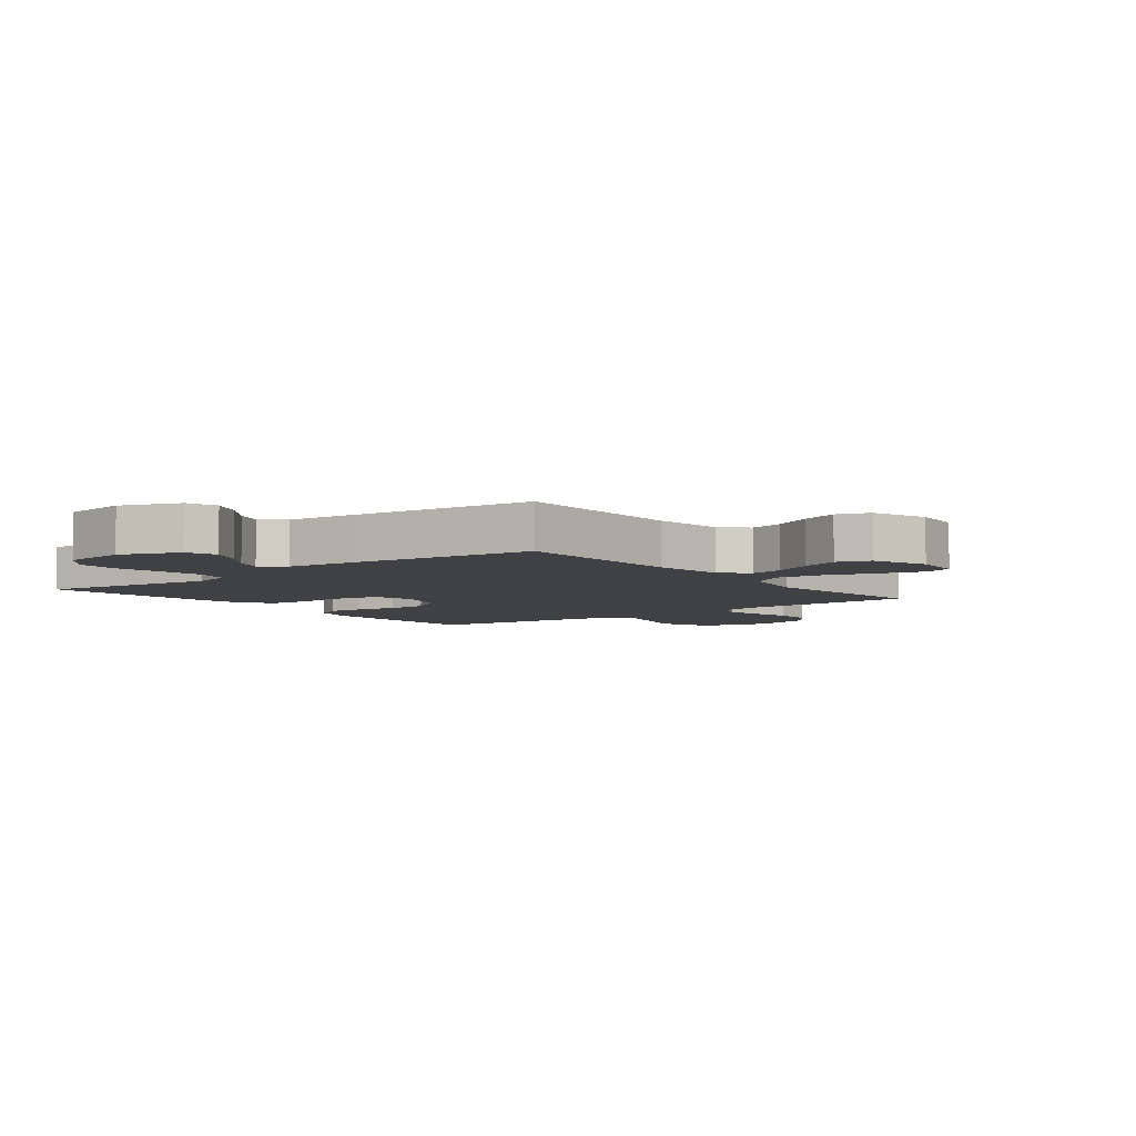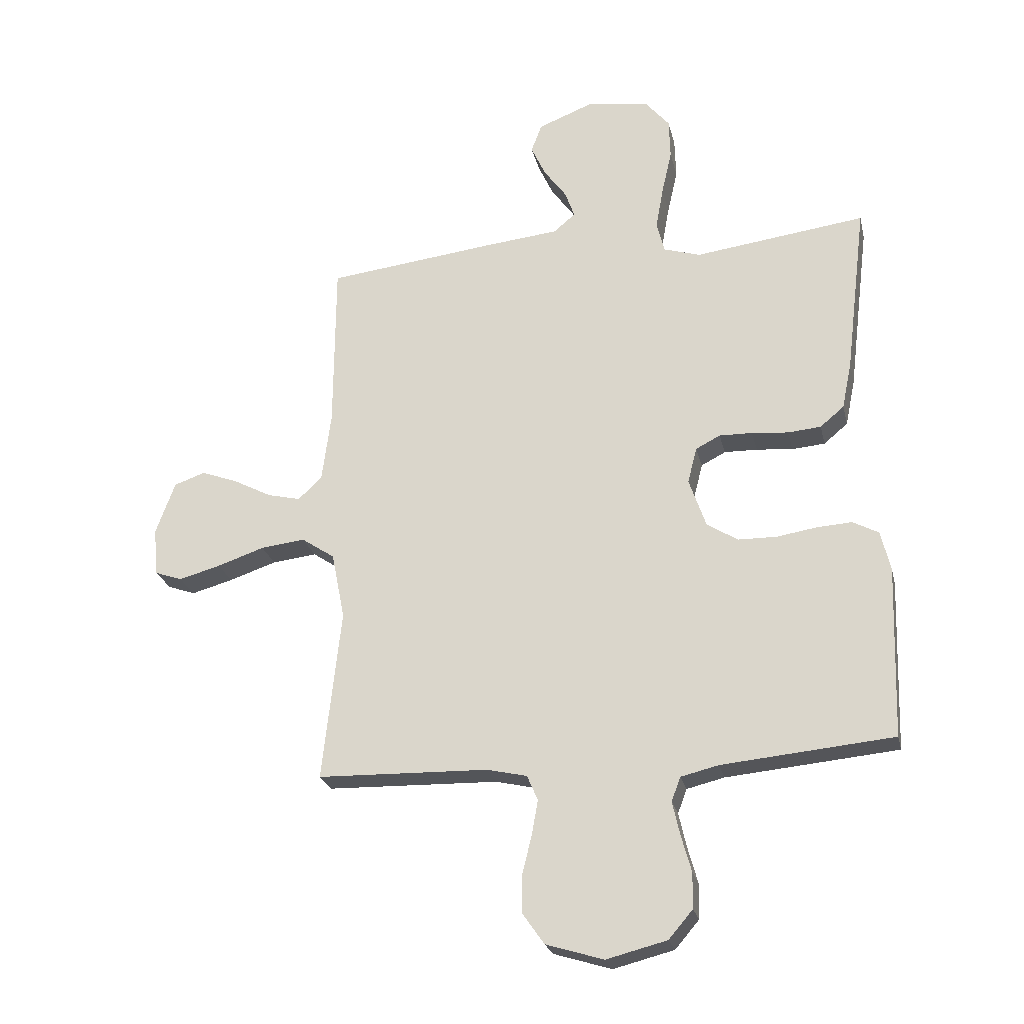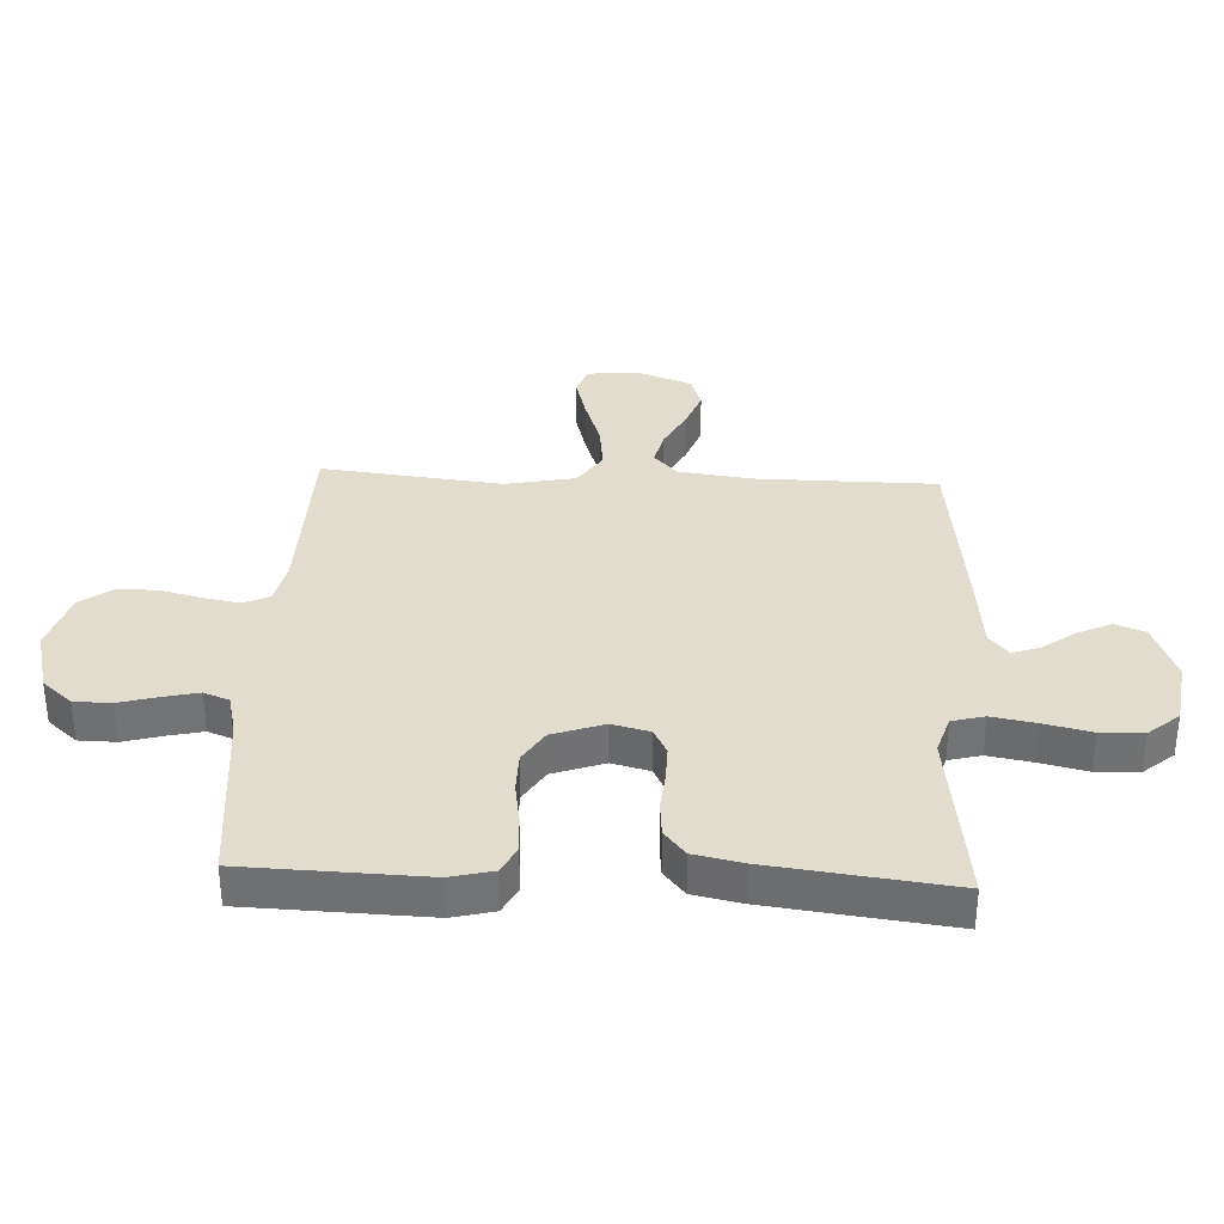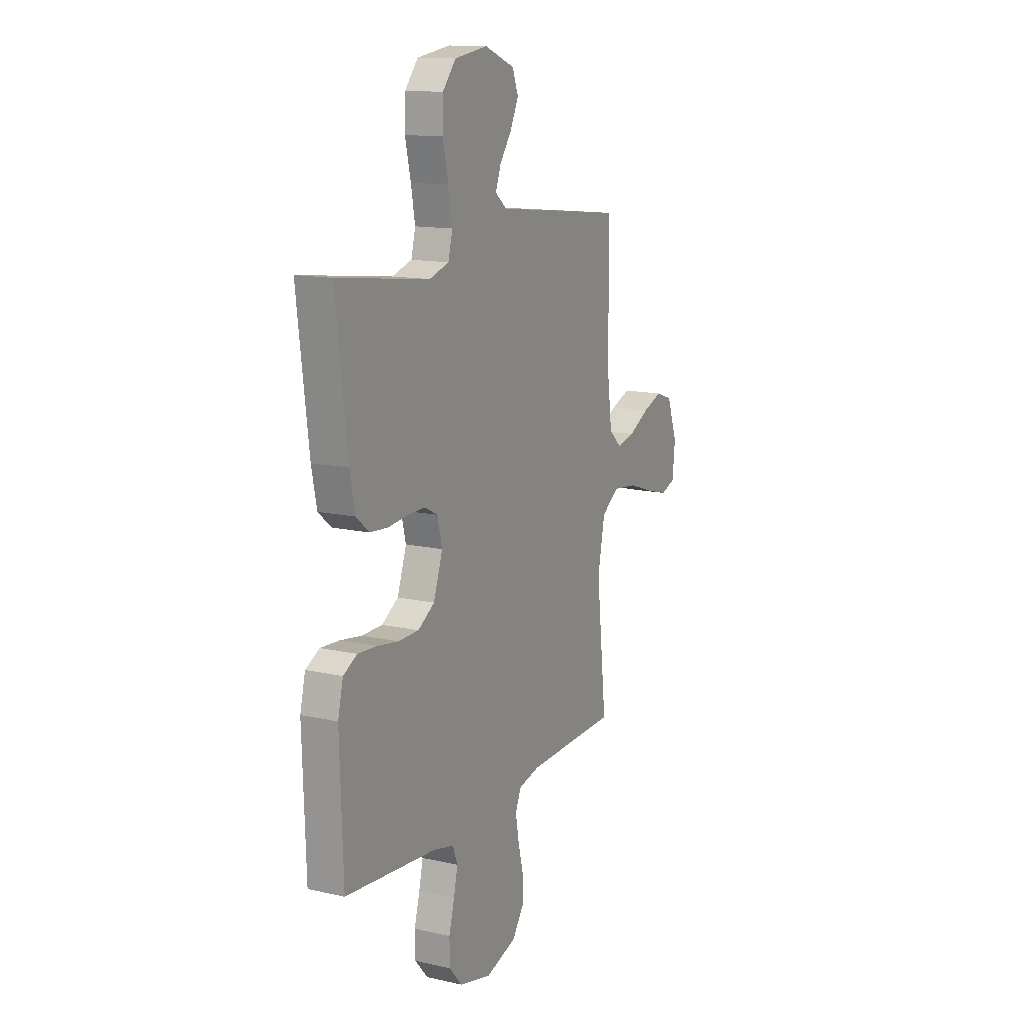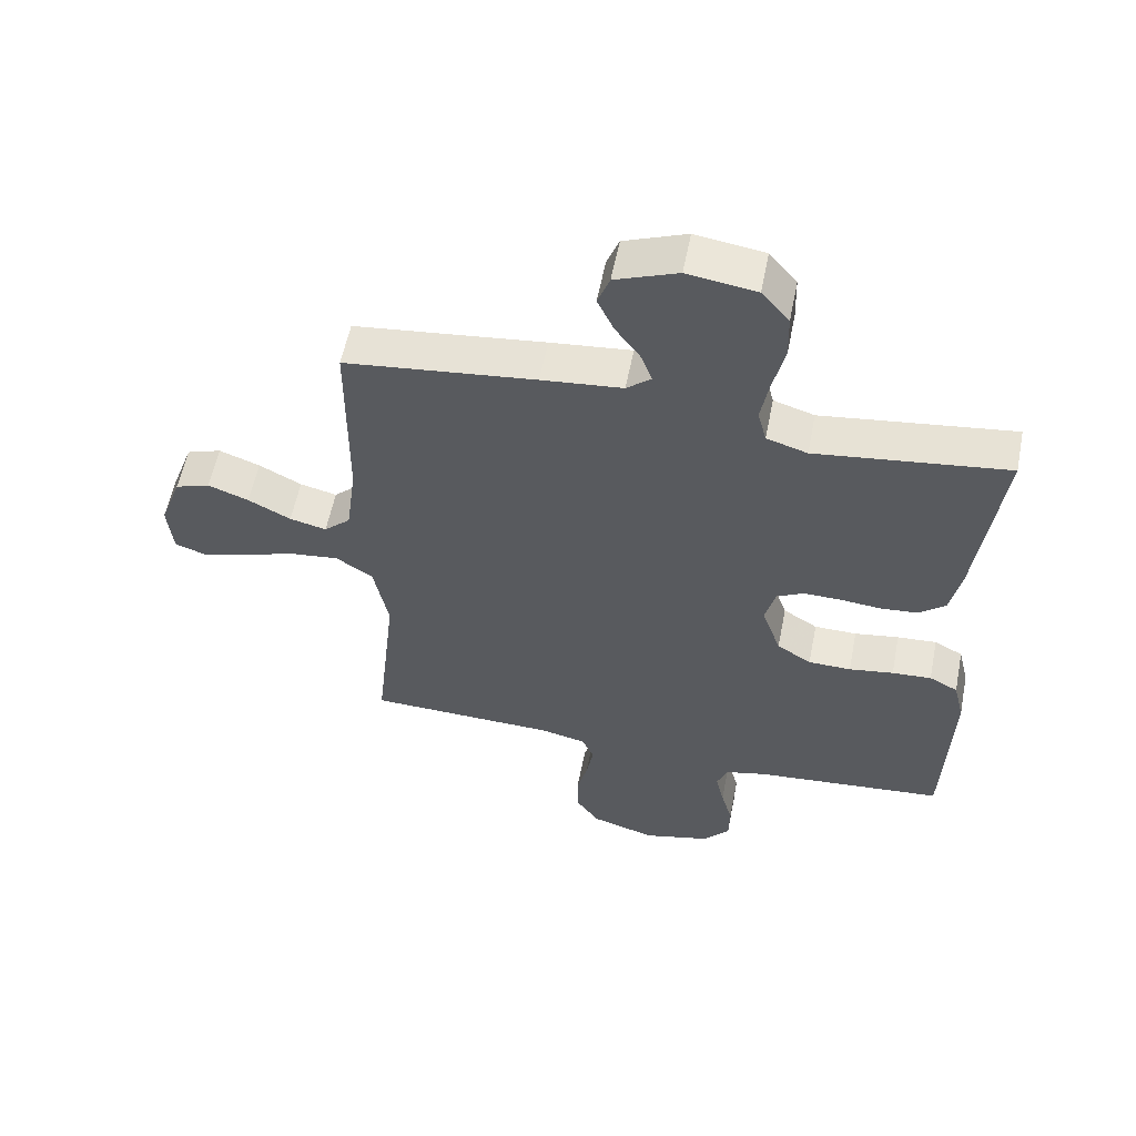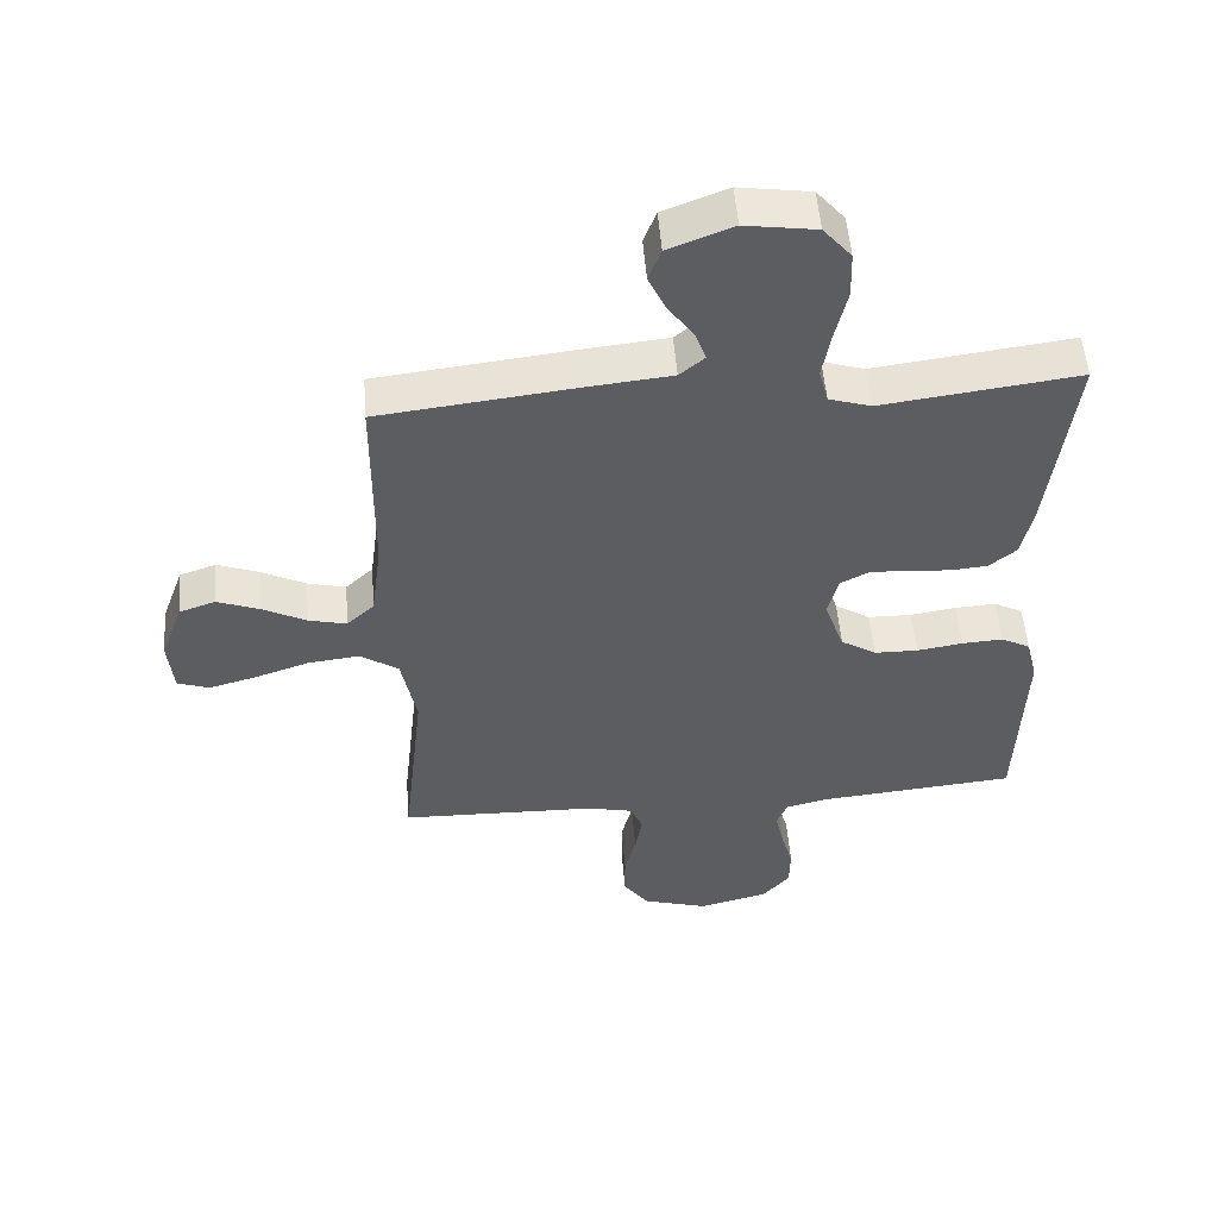
<metadata>
{"format":"obj","ext":"obj","renderer":"f3d","projection":"perspective","resolution":1024,"background":"white","views":[{"elev":-5.5,"azim":37.7,"up":"+Y"},{"elev":-24.2,"azim":-167.3,"up":"+Z"},{"elev":34.6,"azim":-87.3,"up":"+Y"},{"elev":13.7,"azim":-63.1,"up":"+Z"},{"elev":57.2,"azim":-168.8,"up":"+Z"},{"elev":52.6,"azim":175.5,"up":"+Z"}]}
</metadata>
<code>
v 0.5 0.07 -0.5
v 0.2 0.07 -0.508
v 0.13 0.07 -0.524
v 0.111 0.07 -0.568
v 0.122 0.07 -0.629
v 0.139 0.07 -0.697
v 0.139 0.07 -0.762
v 0.101 0.07 -0.816
v 0 0.07 -0.847
v -0.106 0.07 -0.82
v -0.148 0.07 -0.771
v -0.149 0.07 -0.709
v -0.131 0.07 -0.644
v -0.118 0.07 -0.586
v -0.134 0.07 -0.544
v -0.2 0.07 -0.528
v -0.5 0.07 -0.5
v -0.51 0.07 -0.2
v -0.493 0.07 -0.13
v -0.448 0.07 -0.106
v -0.386 0.07 -0.11
v -0.316 0.07 -0.121
v -0.249 0.07 -0.12
v -0.195 0.07 -0.086
v -0.165 0.07 0
v -0.181 0.07 0.063
v -0.224 0.07 0.085
v -0.282 0.07 0.084
v -0.346 0.07 0.078
v -0.404 0.07 0.083
v -0.446 0.07 0.118
v -0.463 0.07 0.2
v -0.5 0.07 0.5
v -0.2 0.07 0.461
v -0.136 0.07 0.481
v -0.122 0.07 0.535
v -0.135 0.07 0.608
v -0.153 0.07 0.687
v -0.151 0.07 0.758
v -0.108 0.07 0.809
v 0 0.07 0.825
v 0.098 0.07 0.787
v 0.117 0.07 0.737
v 0.091 0.07 0.681
v 0.052 0.07 0.627
v 0.035 0.07 0.58
v 0.073 0.07 0.548
v 0.2 0.07 0.535
v 0.5 0.07 0.5
v 0.502 0.07 0.2
v 0.518 0.07 0.078
v 0.56 0.07 0.039
v 0.618 0.07 0.053
v 0.685 0.07 0.088
v 0.749 0.07 0.112
v 0.804 0.07 0.093
v 0.838 0.07 0
v 0.83 0.07 -0.084
v 0.782 0.07 -0.101
v 0.709 0.07 -0.081
v 0.626 0.07 -0.053
v 0.548 0.07 -0.044
v 0.49 0.07 -0.083
v 0.467 0.07 -0.2
v 0.5 0 -0.5
v 0.2 0 -0.508
v 0.13 0 -0.524
v 0.111 0 -0.568
v 0.122 0 -0.629
v 0.139 0 -0.697
v 0.139 0 -0.762
v 0.101 0 -0.816
v 0 0 -0.847
v -0.106 0 -0.82
v -0.148 0 -0.771
v -0.149 0 -0.709
v -0.131 0 -0.644
v -0.118 0 -0.586
v -0.134 0 -0.544
v -0.2 0 -0.528
v -0.5 0 -0.5
v -0.51 0 -0.2
v -0.493 0 -0.13
v -0.448 0 -0.106
v -0.386 0 -0.11
v -0.316 0 -0.121
v -0.249 0 -0.12
v -0.195 0 -0.086
v -0.165 0 0
v -0.181 0 0.063
v -0.224 0 0.085
v -0.282 0 0.084
v -0.346 0 0.078
v -0.404 0 0.083
v -0.446 0 0.118
v -0.463 0 0.2
v -0.5 0 0.5
v -0.2 0 0.461
v -0.136 0 0.481
v -0.122 0 0.535
v -0.135 0 0.608
v -0.153 0 0.687
v -0.151 0 0.758
v -0.108 0 0.809
v 0 0 0.825
v 0.098 0 0.787
v 0.117 0 0.737
v 0.091 0 0.681
v 0.052 0 0.627
v 0.035 0 0.58
v 0.073 0 0.548
v 0.2 0 0.535
v 0.5 0 0.5
v 0.502 0 0.2
v 0.518 0 0.078
v 0.56 0 0.039
v 0.618 0 0.053
v 0.685 0 0.088
v 0.749 0 0.112
v 0.804 0 0.093
v 0.838 0 0
v 0.83 0 -0.084
v 0.782 0 -0.101
v 0.709 0 -0.081
v 0.626 0 -0.053
v 0.548 0 -0.044
v 0.49 0 -0.083
v 0.467 0 -0.2
f 58 59 60 61
f 56 57 58 61
f 56 61 62
f 53 54 55 56
f 52 53 56 62
f 51 52 62 63
f 47 48 49 50
f 47 50 51 63
f 42 43 44 45
f 42 45 46
f 41 42 46
f 40 41 46
f 37 38 39 40
f 36 37 40 46
f 35 36 46 47
f 31 32 33 34
f 31 34 35
f 28 29 30 31
f 27 28 31 35
f 26 27 35 47
f 19 20 21 22
f 19 22 23
f 16 17 18 19
f 15 16 19 23
f 14 15 23 24
f 10 11 12 13
f 10 13 14
f 9 10 14
f 5 6 7 8
f 4 5 8 9
f 64 1 2
f 64 2 3
f 63 64 3
f 25 26 47 63
f 25 63 3
f 24 25 3 4
f 4 9 14 24
f 125 124 123 122
f 125 122 121 120
f 126 125 120
f 120 119 118 117
f 126 120 117 116
f 127 126 116 115
f 114 113 112 111
f 127 115 114 111
f 109 108 107 106
f 110 109 106
f 110 106 105
f 110 105 104
f 104 103 102 101
f 110 104 101 100
f 111 110 100 99
f 98 97 96 95
f 99 98 95
f 95 94 93 92
f 99 95 92 91
f 111 99 91 90
f 86 85 84 83
f 87 86 83
f 83 82 81 80
f 87 83 80 79
f 88 87 79 78
f 77 76 75 74
f 78 77 74
f 78 74 73
f 72 71 70 69
f 73 72 69 68
f 66 65 128
f 67 66 128
f 67 128 127
f 127 111 90 89
f 67 127 89
f 68 67 89 88
f 88 78 73 68
f 1 65 66 2
f 2 66 67 3
f 3 67 68 4
f 4 68 69 5
f 5 69 70 6
f 6 70 71 7
f 7 71 72 8
f 8 72 73 9
f 9 73 74 10
f 10 74 75 11
f 11 75 76 12
f 12 76 77 13
f 13 77 78 14
f 14 78 79 15
f 15 79 80 16
f 16 80 81 17
f 17 81 82 18
f 18 82 83 19
f 19 83 84 20
f 20 84 85 21
f 21 85 86 22
f 22 86 87 23
f 23 87 88 24
f 24 88 89 25
f 25 89 90 26
f 26 90 91 27
f 27 91 92 28
f 28 92 93 29
f 29 93 94 30
f 30 94 95 31
f 31 95 96 32
f 32 96 97 33
f 33 97 98 34
f 34 98 99 35
f 35 99 100 36
f 36 100 101 37
f 37 101 102 38
f 38 102 103 39
f 39 103 104 40
f 40 104 105 41
f 41 105 106 42
f 42 106 107 43
f 43 107 108 44
f 44 108 109 45
f 45 109 110 46
f 46 110 111 47
f 47 111 112 48
f 48 112 113 49
f 49 113 114 50
f 50 114 115 51
f 51 115 116 52
f 52 116 117 53
f 53 117 118 54
f 54 118 119 55
f 55 119 120 56
f 56 120 121 57
f 57 121 122 58
f 58 122 123 59
f 59 123 124 60
f 60 124 125 61
f 61 125 126 62
f 62 126 127 63
f 63 127 128 64
f 64 128 65 1

</code>
